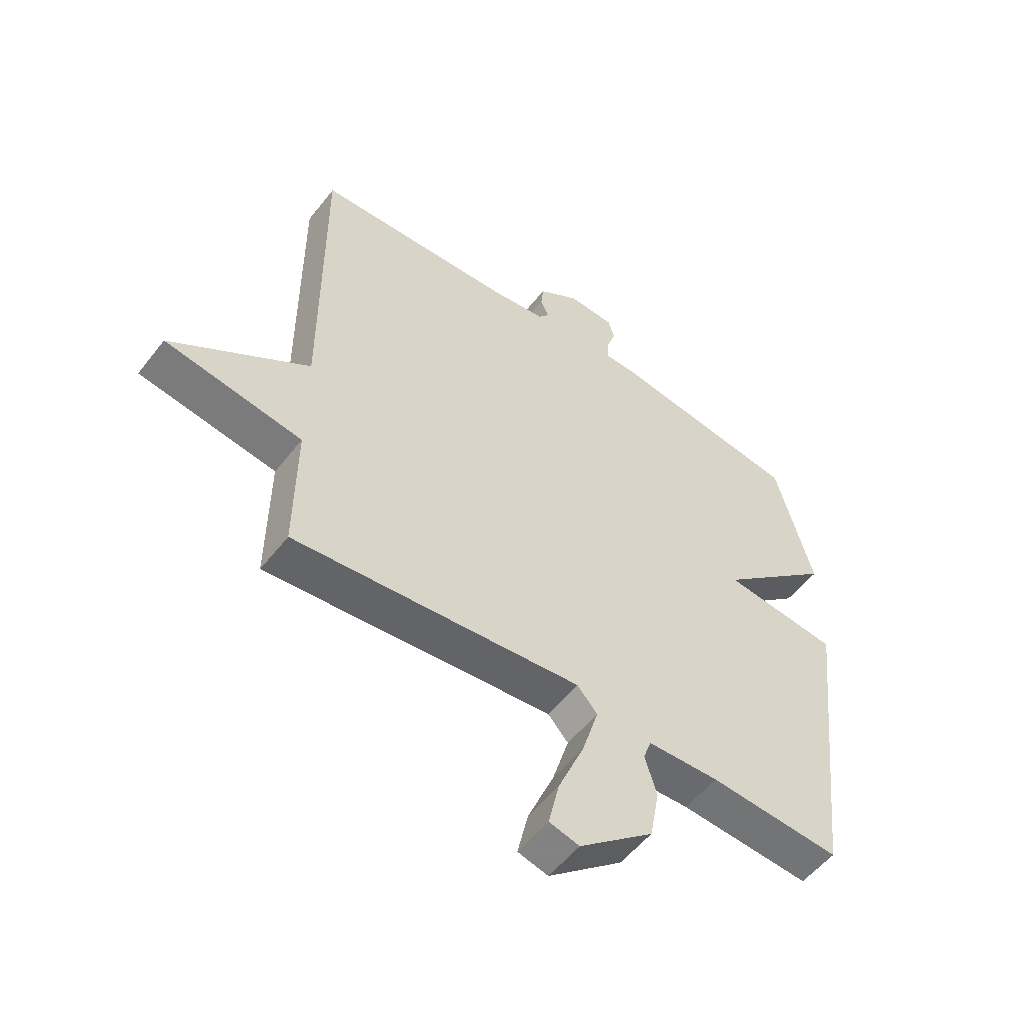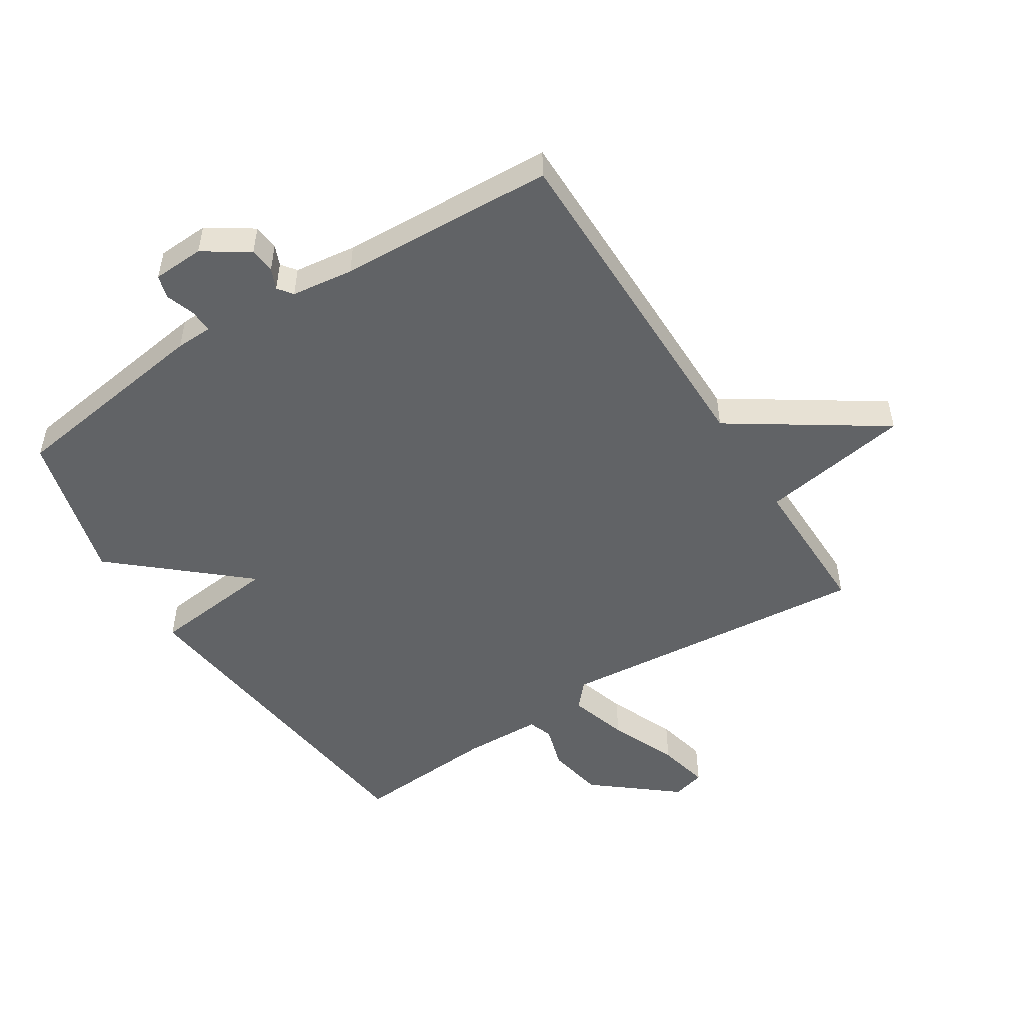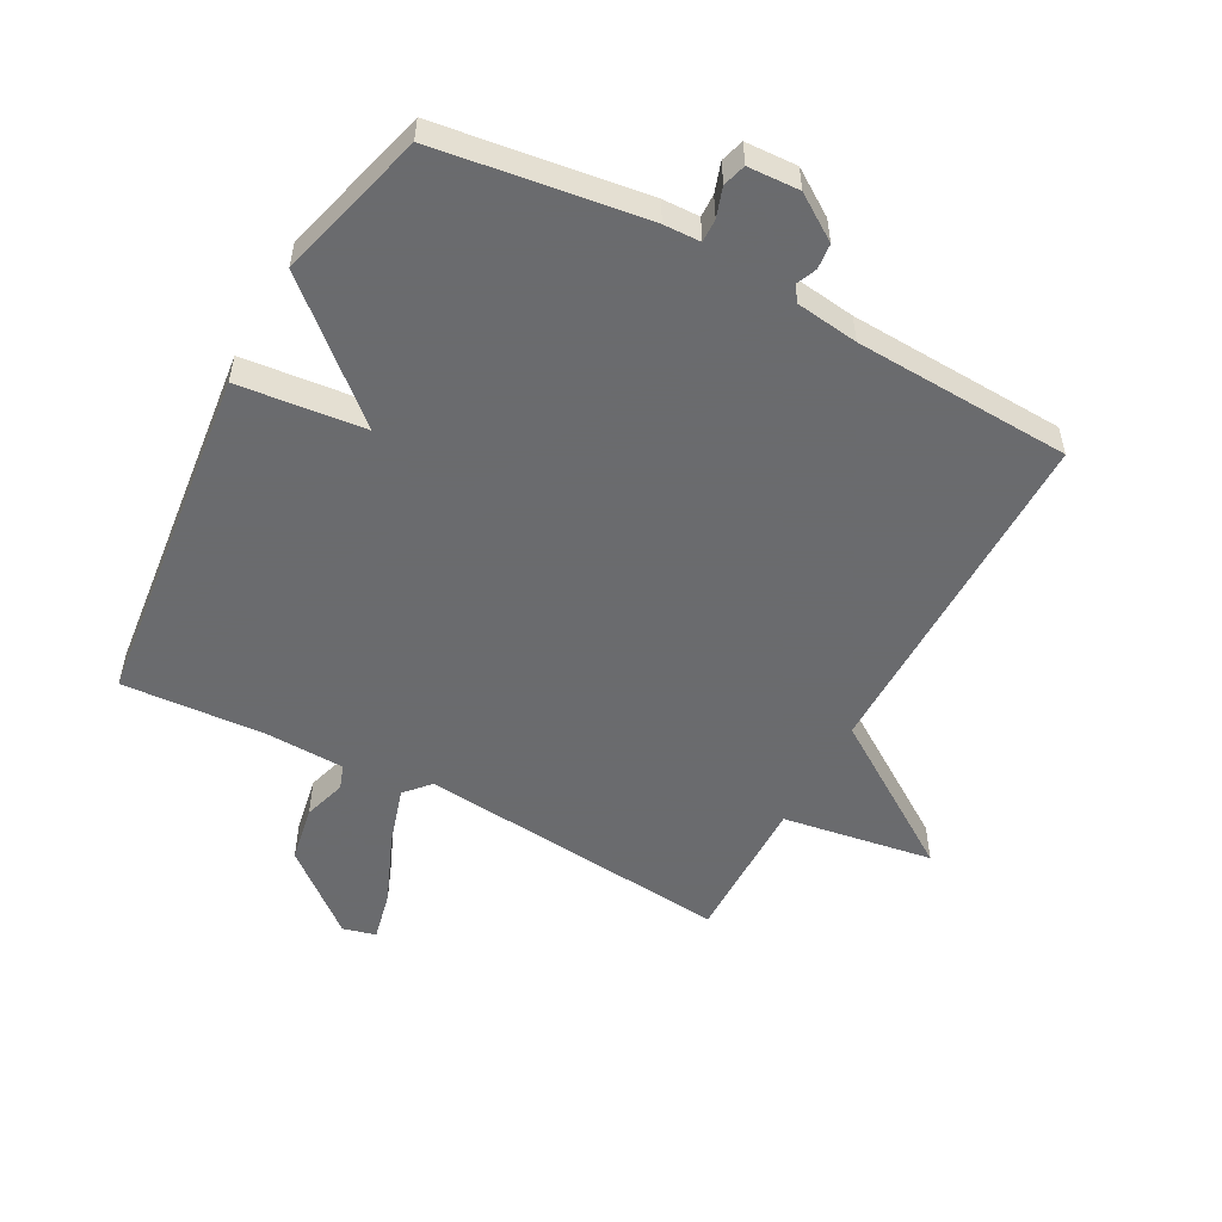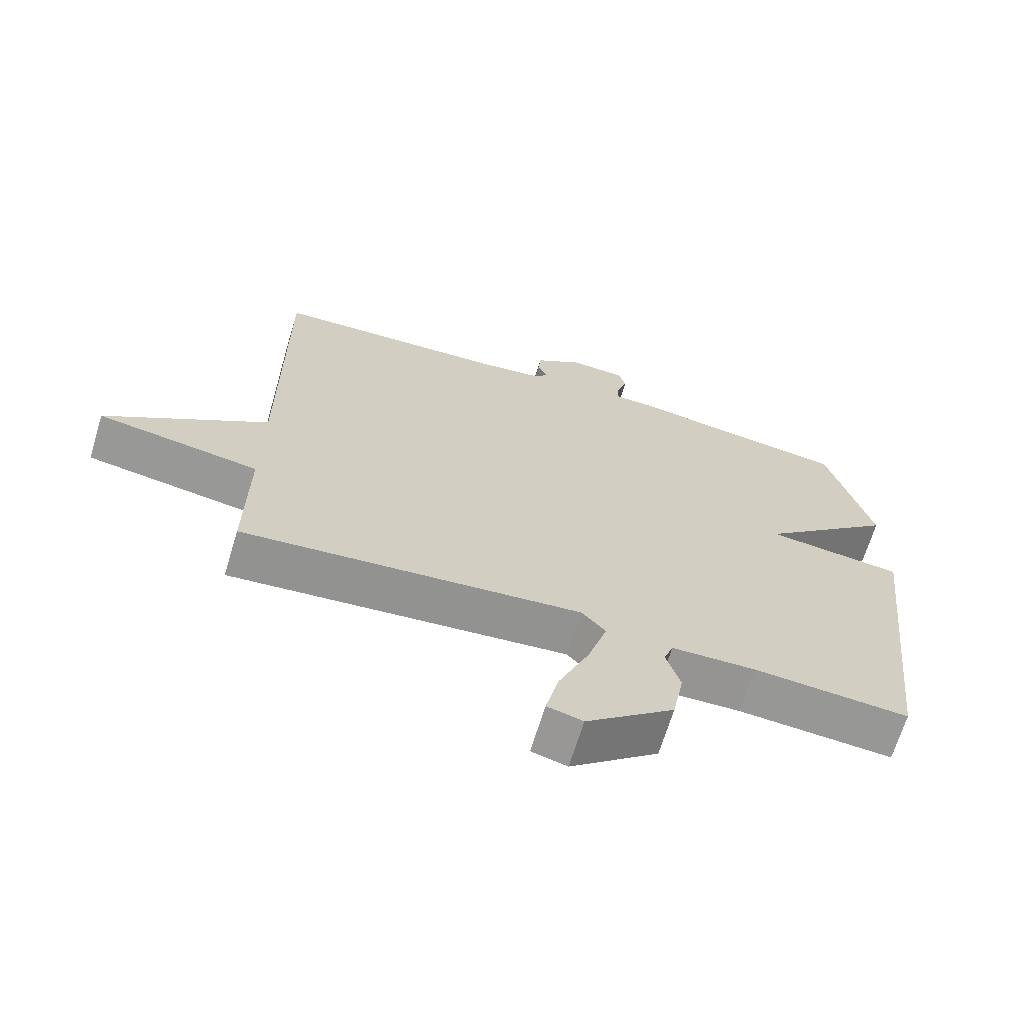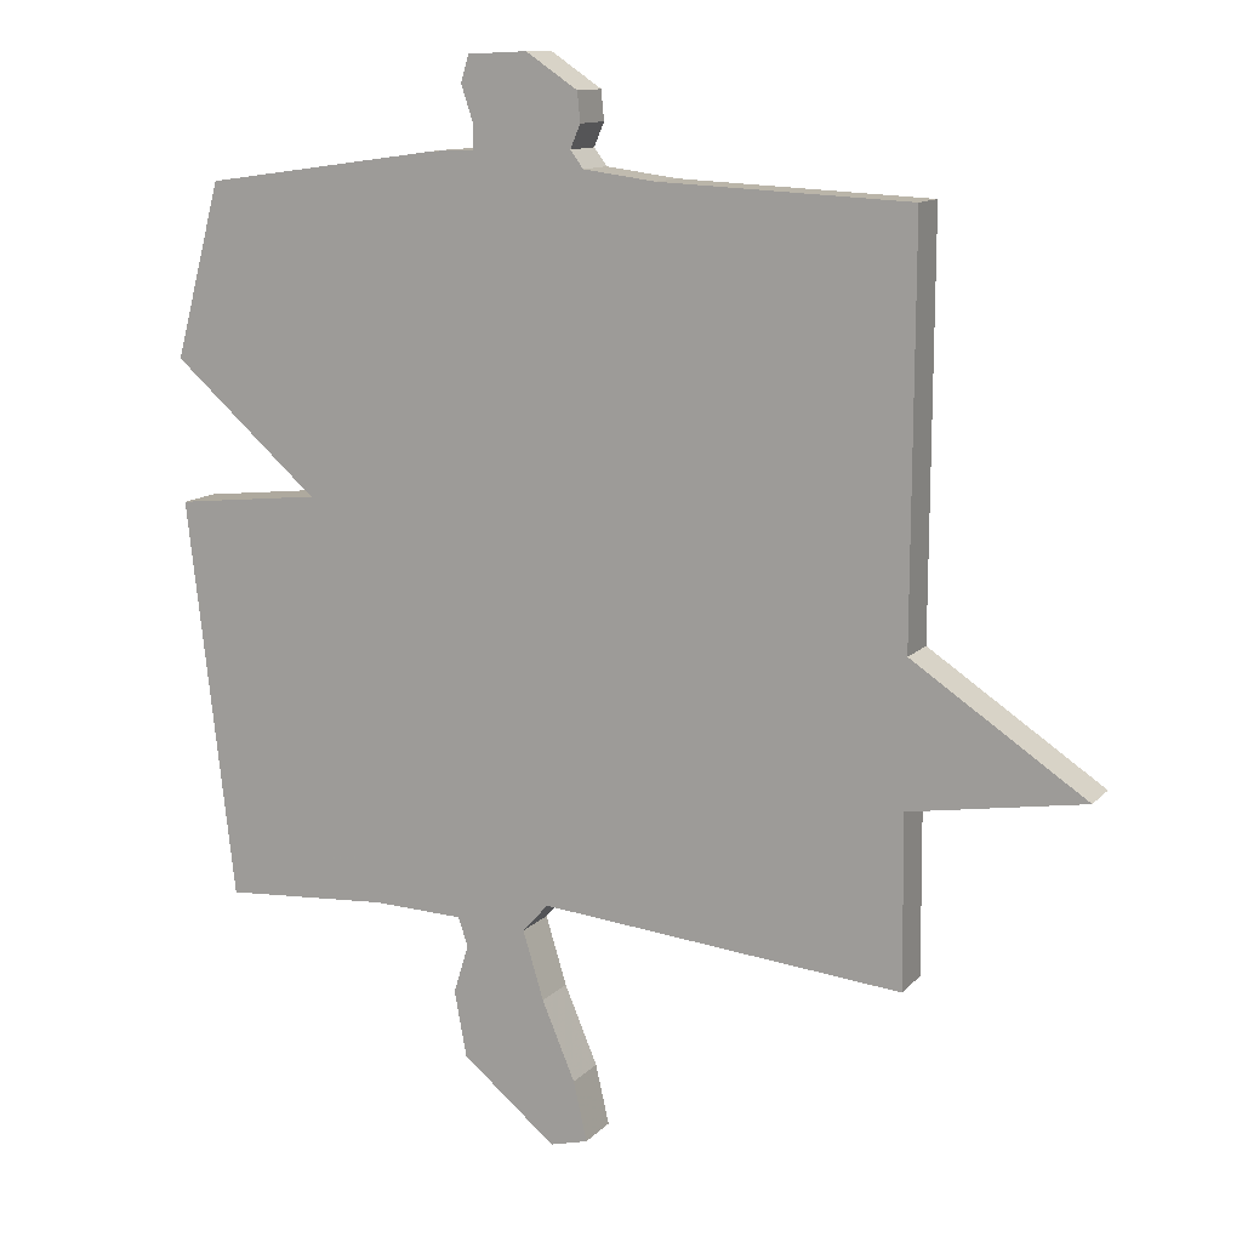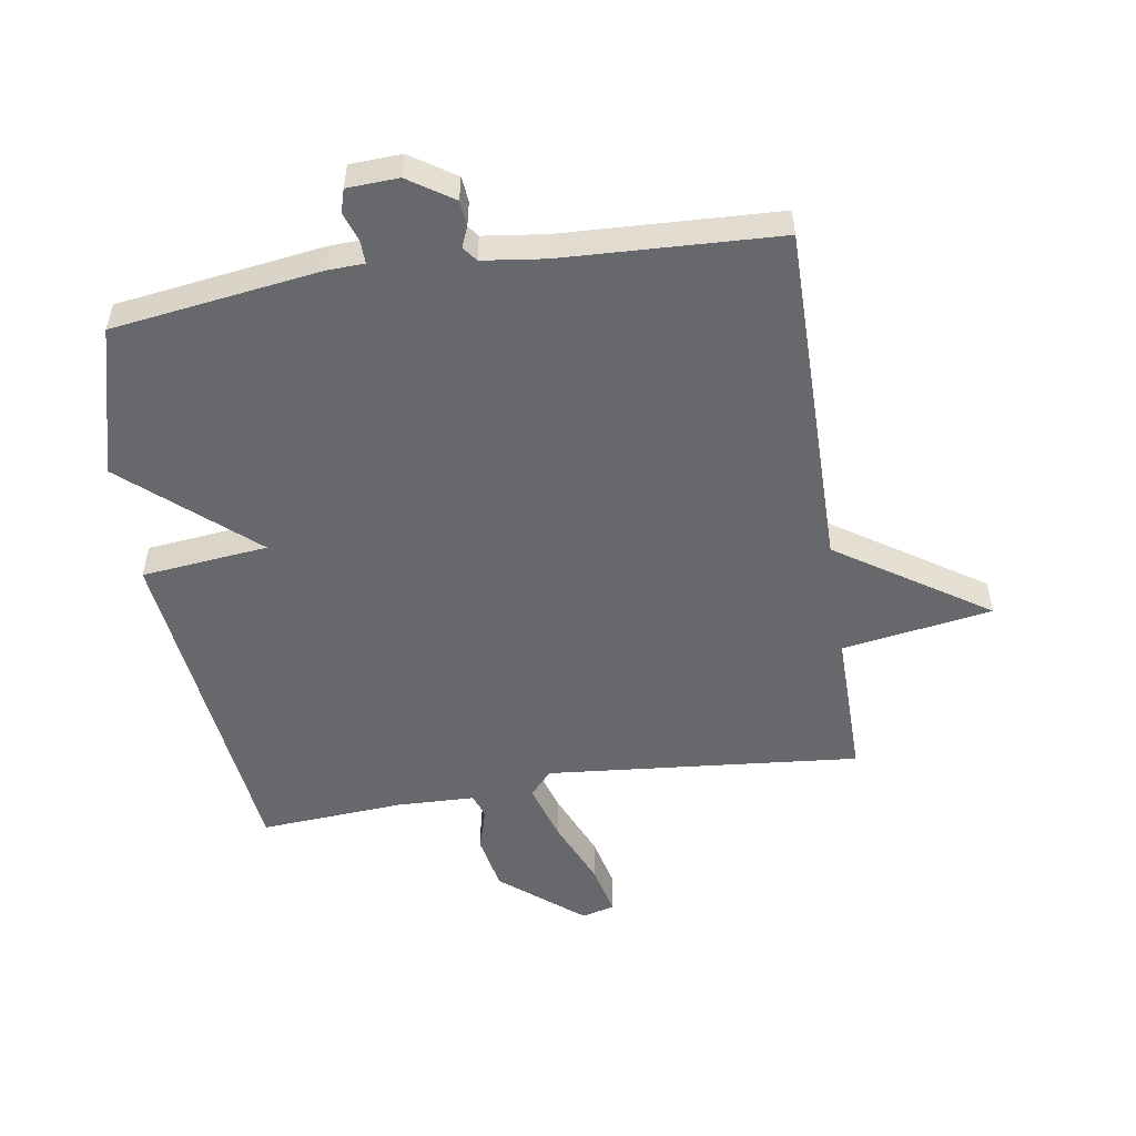
<metadata>
{"format":"obj","ext":"obj","renderer":"f3d","projection":"perspective","resolution":1024,"background":"white","views":[{"elev":-54.1,"azim":142.9,"up":"+Z"},{"elev":-50.8,"azim":32.5,"up":"+Y"},{"elev":-53.3,"azim":-28.4,"up":"+Y"},{"elev":-67.5,"azim":163.1,"up":"+Z"},{"elev":12.1,"azim":25.2,"up":"+Z"},{"elev":-52.5,"azim":9.0,"up":"+Y"}]}
</metadata>
<code>
v -0.5 0.07 -0.5
v -0.565 0.07 0.057
v -0.361 0.07 0.079
v -0.565 0.07 0.257
v -0.5 0.07 0.5
v -0.165 0.07 0.547
v -0.106 0.07 0.549
v -0.107 0.07 0.586
v -0.123 0.07 0.634
v -0.112 0.07 0.671
v -0.029 0.07 0.675
v 0.043 0.07 0.627
v 0.047 0.07 0.586
v 0.033 0.07 0.553
v 0.051 0.07 0.529
v 0.151 0.07 0.516
v 0.5 0.07 0.5
v 0.498 0.07 -0.061
v 0.74 0.07 -0.222
v 0.498 0.07 -0.261
v 0.5 0.07 -0.5
v -0.006 0.07 -0.453
v -0.042 0.07 -0.493
v -0.013 0.07 -0.588
v 0.033 0.07 -0.697
v 0.052 0.07 -0.78
v -0.001 0.07 -0.794
v -0.132 0.07 -0.687
v -0.149 0.07 -0.596
v -0.128 0.07 -0.527
v -0.142 0.07 -0.488
v -0.268 0.07 -0.484
v -0.5 0 -0.5
v -0.565 0 0.057
v -0.361 0 0.079
v -0.565 0 0.257
v -0.5 0 0.5
v -0.165 0 0.547
v -0.106 0 0.549
v -0.107 0 0.586
v -0.123 0 0.634
v -0.112 0 0.671
v -0.029 0 0.675
v 0.043 0 0.627
v 0.047 0 0.586
v 0.033 0 0.553
v 0.051 0 0.529
v 0.151 0 0.516
v 0.5 0 0.5
v 0.498 0 -0.061
v 0.74 0 -0.222
v 0.498 0 -0.261
v 0.5 0 -0.5
v -0.006 0 -0.453
v -0.042 0 -0.493
v -0.013 0 -0.588
v 0.033 0 -0.697
v 0.052 0 -0.78
v -0.001 0 -0.794
v -0.132 0 -0.687
v -0.149 0 -0.596
v -0.128 0 -0.527
v -0.142 0 -0.488
v -0.268 0 -0.484
f 28 29 30
f 27 28 30
f 26 27 30
f 25 26 30
f 24 25 30
f 23 24 30 31
f 22 23 31
f 20 21 22
f 20 22 31 32
f 18 19 20
f 16 17 18
f 20 32 1
f 18 20 1
f 16 18 1
f 15 16 1
f 12 13 14
f 11 12 14
f 10 11 14
f 9 10 14
f 8 9 14
f 7 8 14 15
f 6 7 15
f 5 6 15
f 4 5 15
f 3 4 15
f 1 2 3
f 1 3 15
f 62 61 60
f 62 60 59
f 62 59 58
f 62 58 57
f 62 57 56
f 63 62 56 55
f 63 55 54
f 54 53 52
f 64 63 54 52
f 52 51 50
f 50 49 48
f 33 64 52
f 33 52 50
f 33 50 48
f 33 48 47
f 46 45 44
f 46 44 43
f 46 43 42
f 46 42 41
f 46 41 40
f 47 46 40 39
f 47 39 38
f 47 38 37
f 47 37 36
f 47 36 35
f 35 34 33
f 47 35 33
f 1 33 34 2
f 2 34 35 3
f 3 35 36 4
f 4 36 37 5
f 5 37 38 6
f 6 38 39 7
f 7 39 40 8
f 8 40 41 9
f 9 41 42 10
f 10 42 43 11
f 11 43 44 12
f 12 44 45 13
f 13 45 46 14
f 14 46 47 15
f 15 47 48 16
f 16 48 49 17
f 17 49 50 18
f 18 50 51 19
f 19 51 52 20
f 20 52 53 21
f 21 53 54 22
f 22 54 55 23
f 23 55 56 24
f 24 56 57 25
f 25 57 58 26
f 26 58 59 27
f 27 59 60 28
f 28 60 61 29
f 29 61 62 30
f 30 62 63 31
f 31 63 64 32
f 32 64 33 1

</code>
